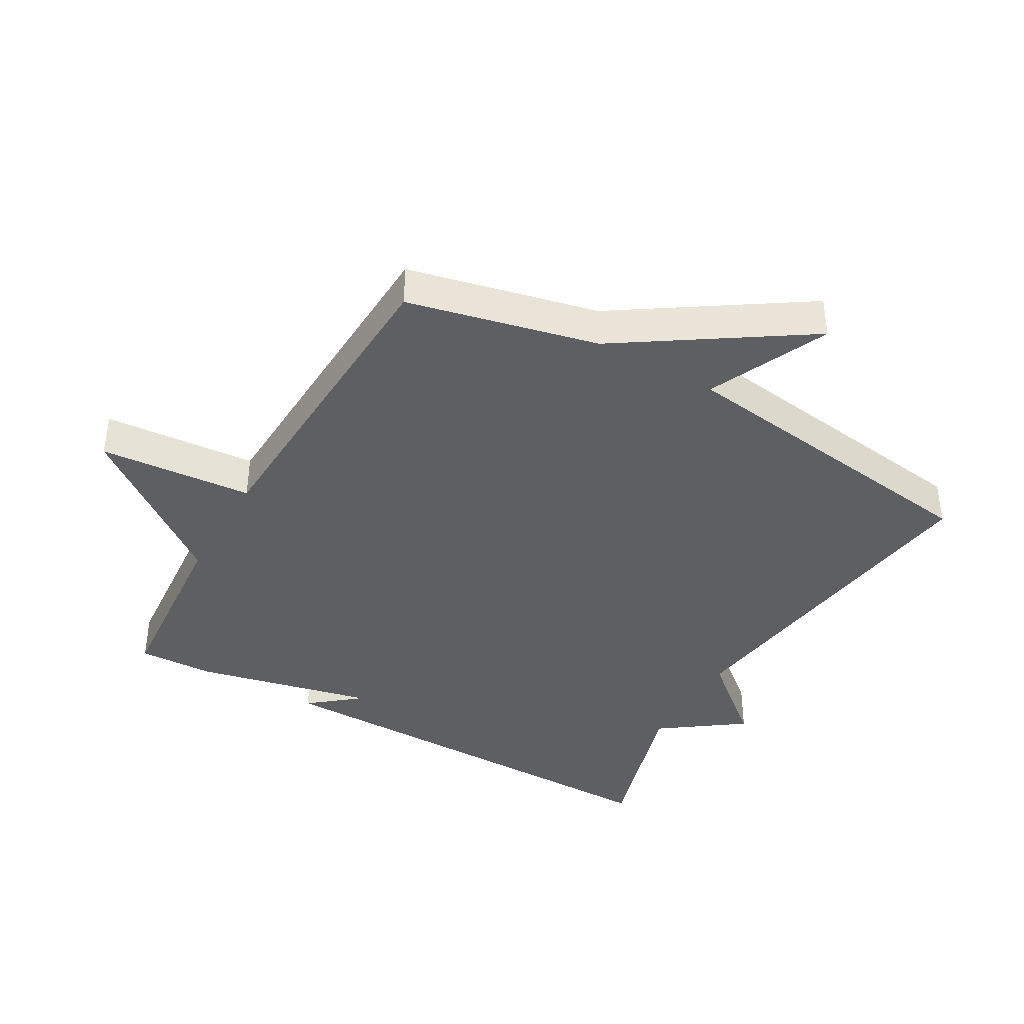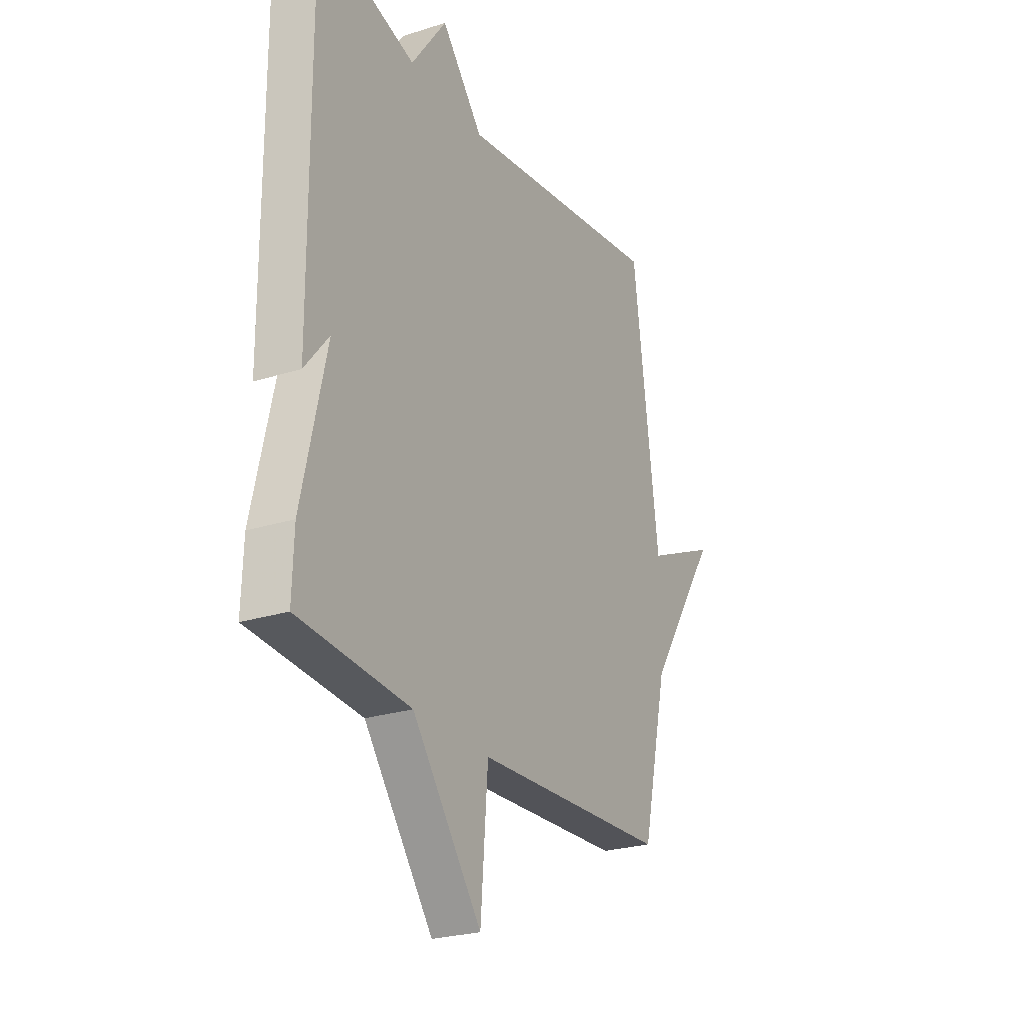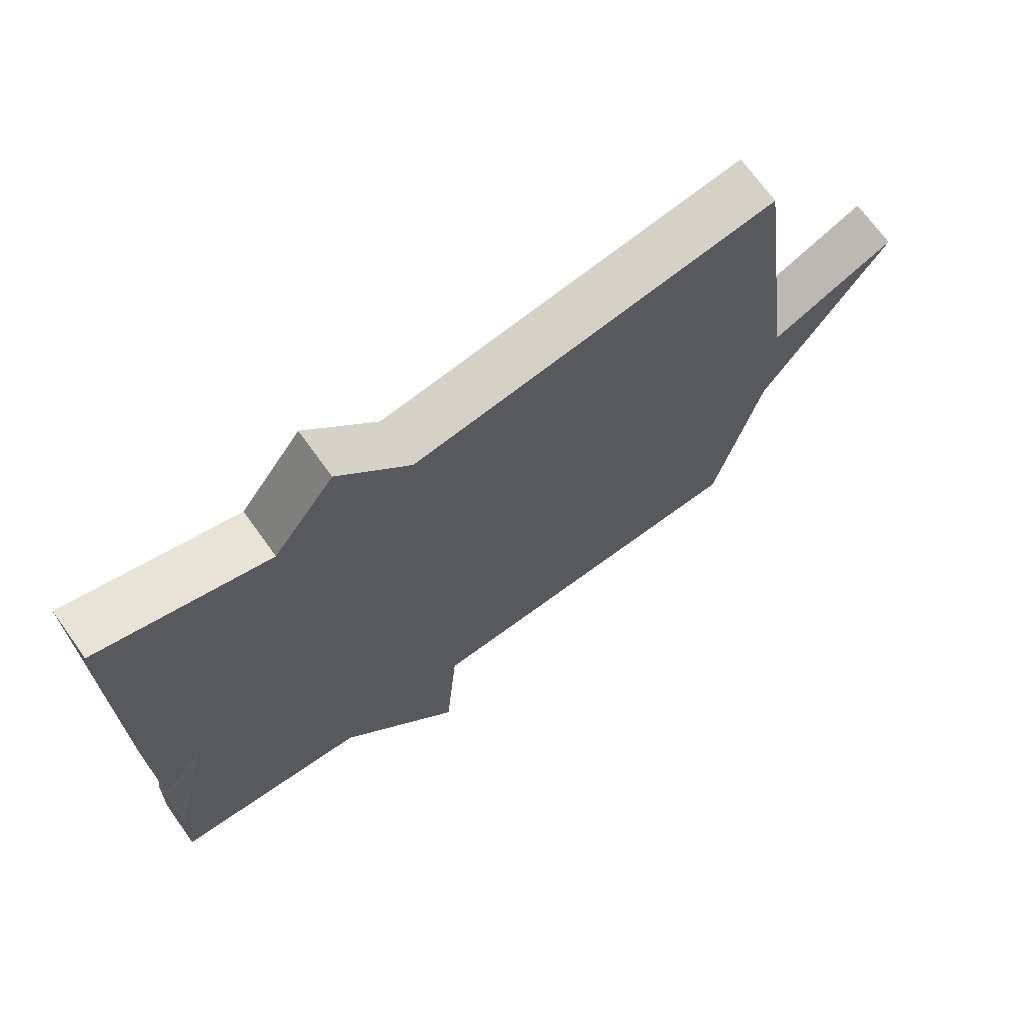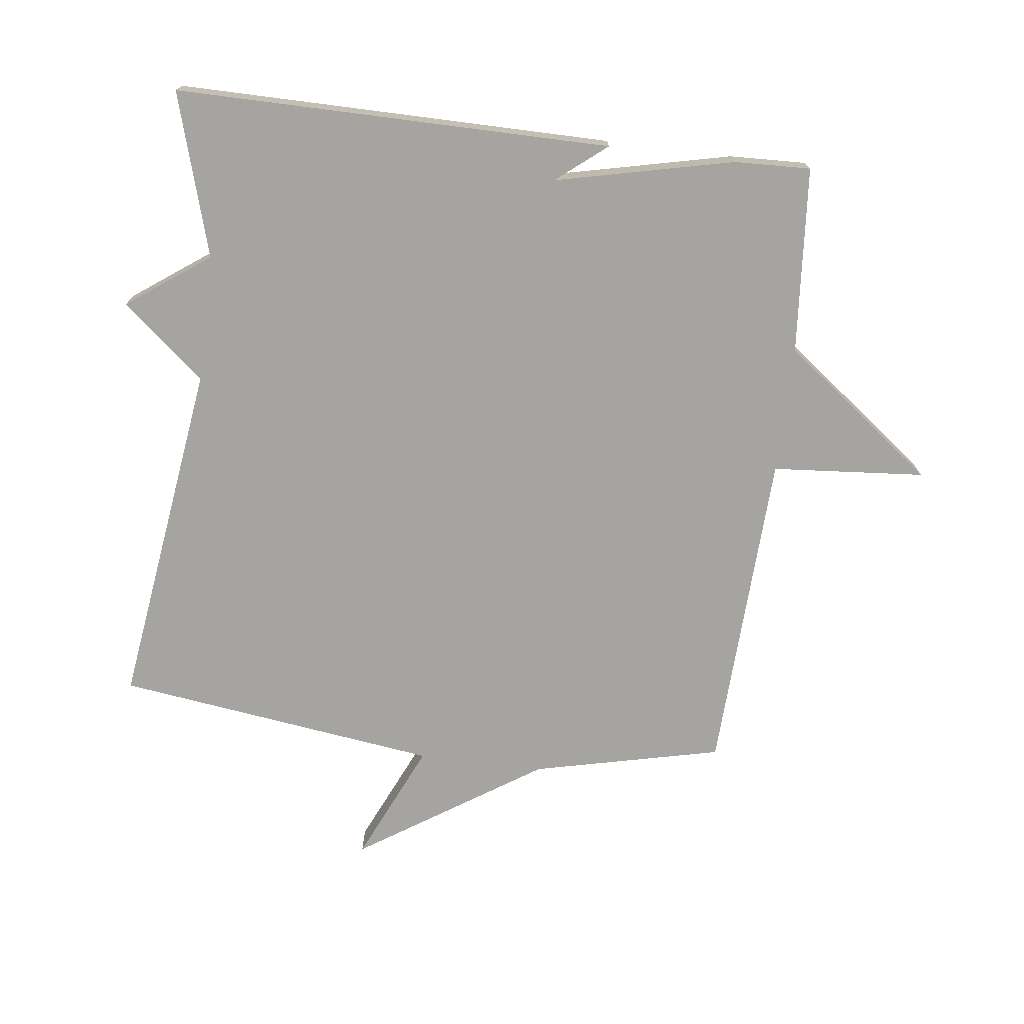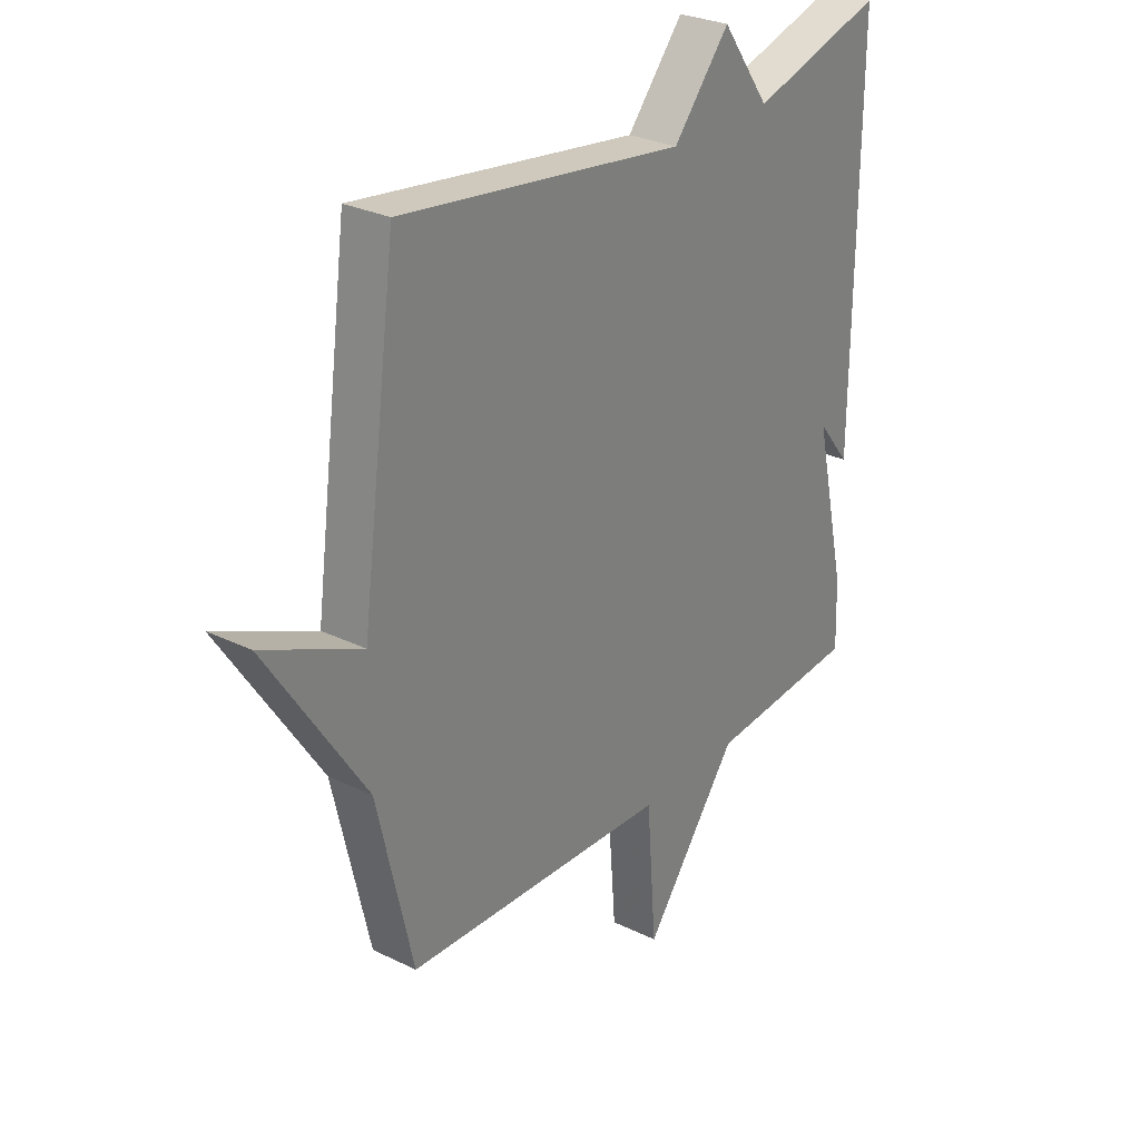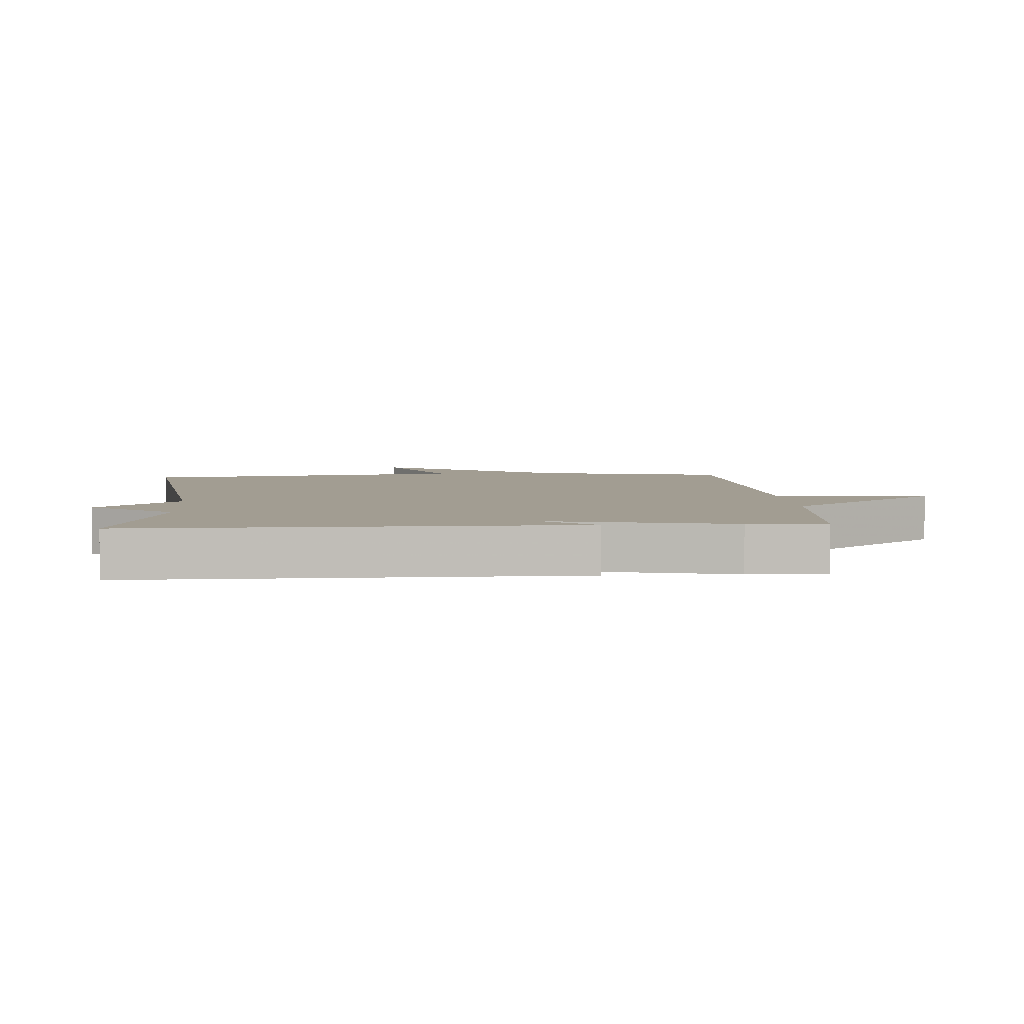
<metadata>
{"format":"obj","ext":"obj","renderer":"f3d","projection":"perspective","resolution":1024,"background":"white","views":[{"elev":-40.2,"azim":-119.7,"up":"+Y"},{"elev":-25.1,"azim":117.2,"up":"+Z"},{"elev":70.3,"azim":144.3,"up":"+Z"},{"elev":-73.2,"azim":83.0,"up":"+Y"},{"elev":28.3,"azim":-53.6,"up":"+Z"},{"elev":4.9,"azim":85.8,"up":"+Y"}]}
</metadata>
<code>
v -0.5 0.07 -0.5
v -0.568 0.07 -0.205
v -0.755 0.07 0.08
v -0.568 0.07 -0.005
v -0.5 0.07 0.5
v 0.045 0.07 0.425
v 0.153 0.07 0.553
v 0.245 0.07 0.425
v 0.5 0.07 0.5
v 0.496 0.07 -0.181
v 0.433 0.07 -0.103
v 0.496 0.07 -0.381
v 0.5 0.07 -0.5
v 0.209 0.07 -0.523
v 0.028 0.07 -0.762
v 0.009 0.07 -0.523
v -0.5 0 -0.5
v -0.568 0 -0.205
v -0.755 0 0.08
v -0.568 0 -0.005
v -0.5 0 0.5
v 0.045 0 0.425
v 0.153 0 0.553
v 0.245 0 0.425
v 0.5 0 0.5
v 0.496 0 -0.181
v 0.433 0 -0.103
v 0.496 0 -0.381
v 0.5 0 -0.5
v 0.209 0 -0.523
v 0.028 0 -0.762
v 0.009 0 -0.523
f 14 15 16
f 16 1 2
f 14 16 2
f 13 14 2
f 12 13 2
f 11 12 2
f 8 9 10 11
f 6 7 8 11
f 6 11 2
f 5 6 2
f 4 5 2
f 2 3 4
f 32 31 30
f 18 17 32
f 18 32 30
f 18 30 29
f 18 29 28
f 18 28 27
f 27 26 25 24
f 27 24 23 22
f 18 27 22
f 18 22 21
f 18 21 20
f 20 19 18
f 1 17 18 2
f 2 18 19 3
f 3 19 20 4
f 4 20 21 5
f 5 21 22 6
f 6 22 23 7
f 7 23 24 8
f 8 24 25 9
f 9 25 26 10
f 10 26 27 11
f 11 27 28 12
f 12 28 29 13
f 13 29 30 14
f 14 30 31 15
f 15 31 32 16
f 16 32 17 1

</code>
